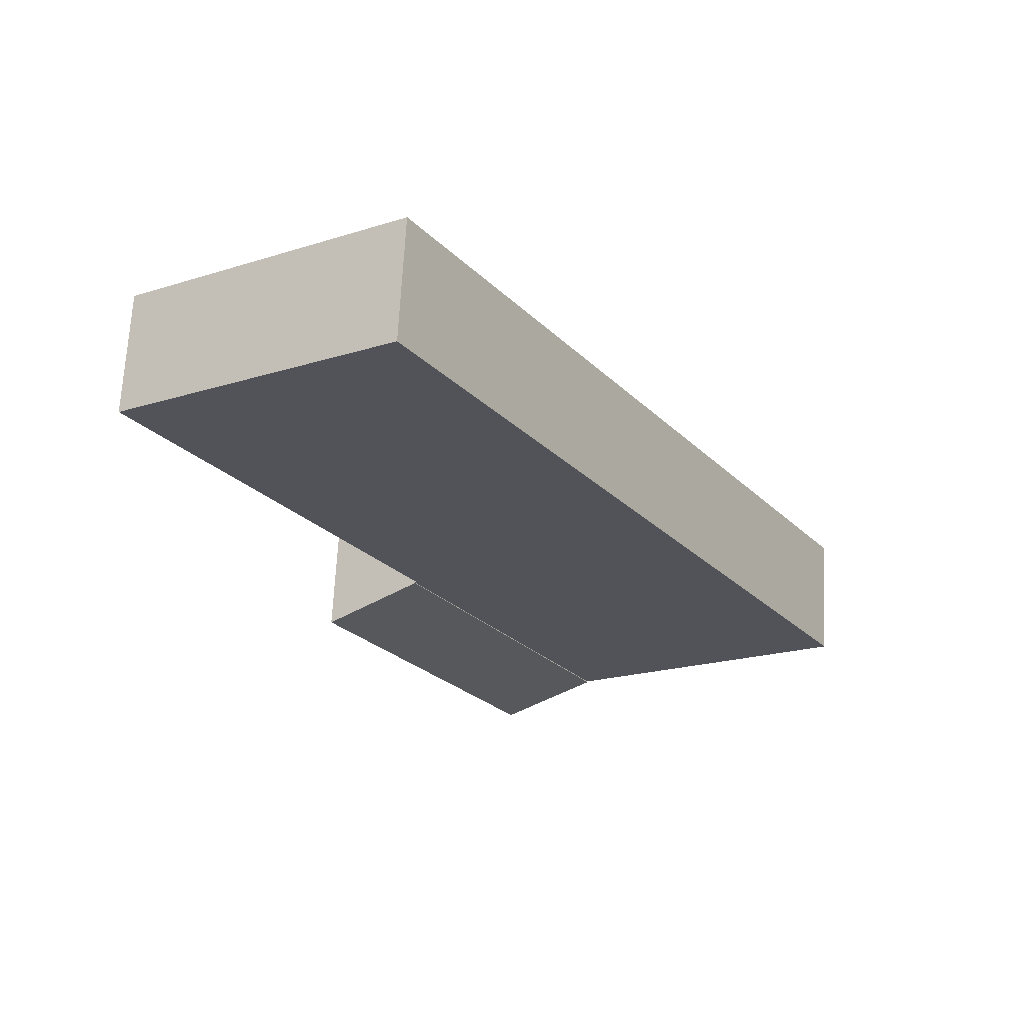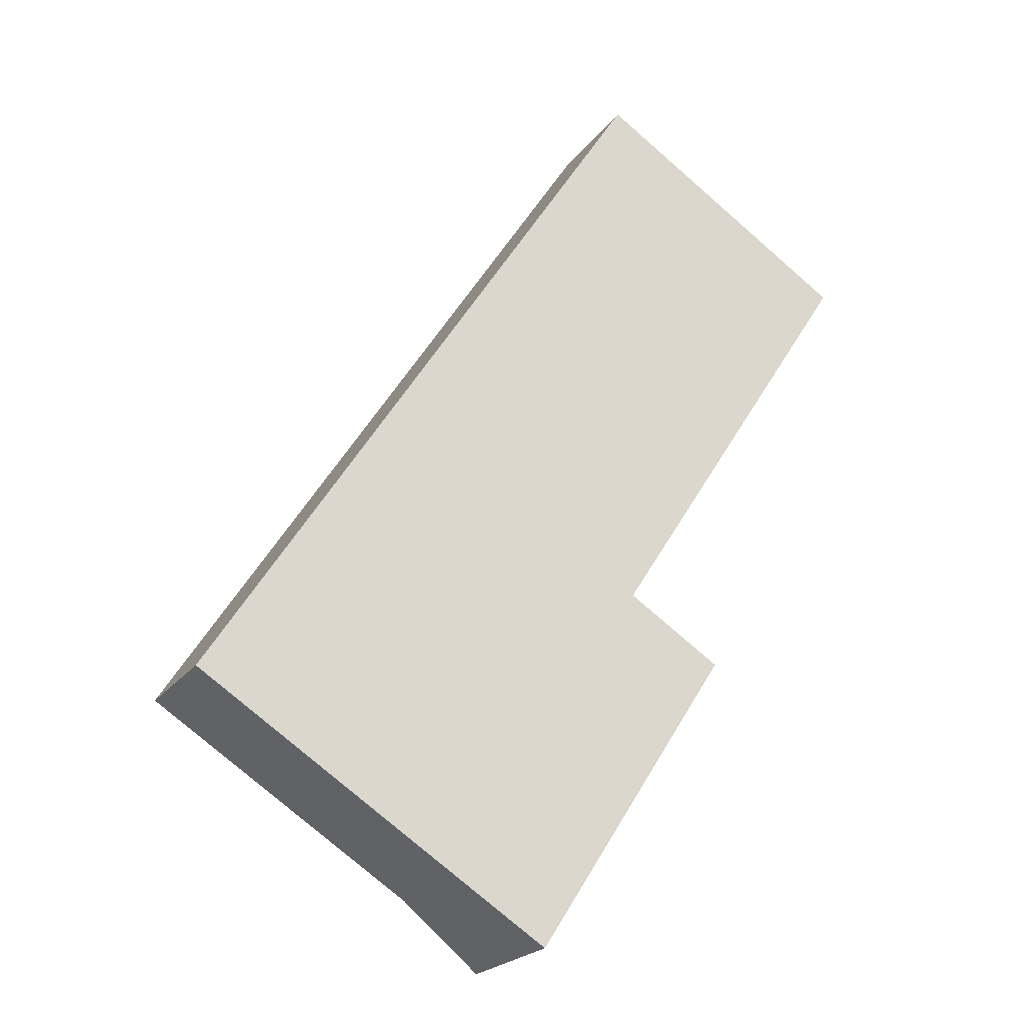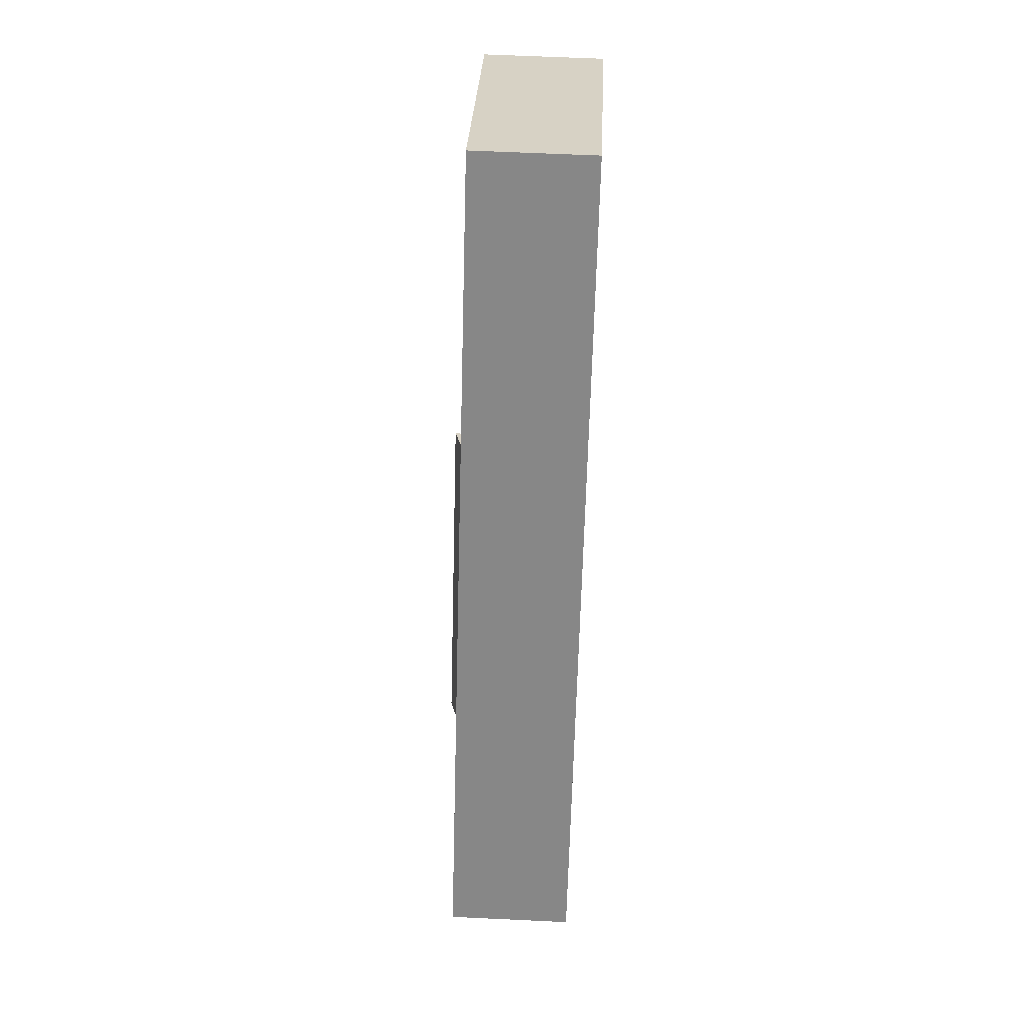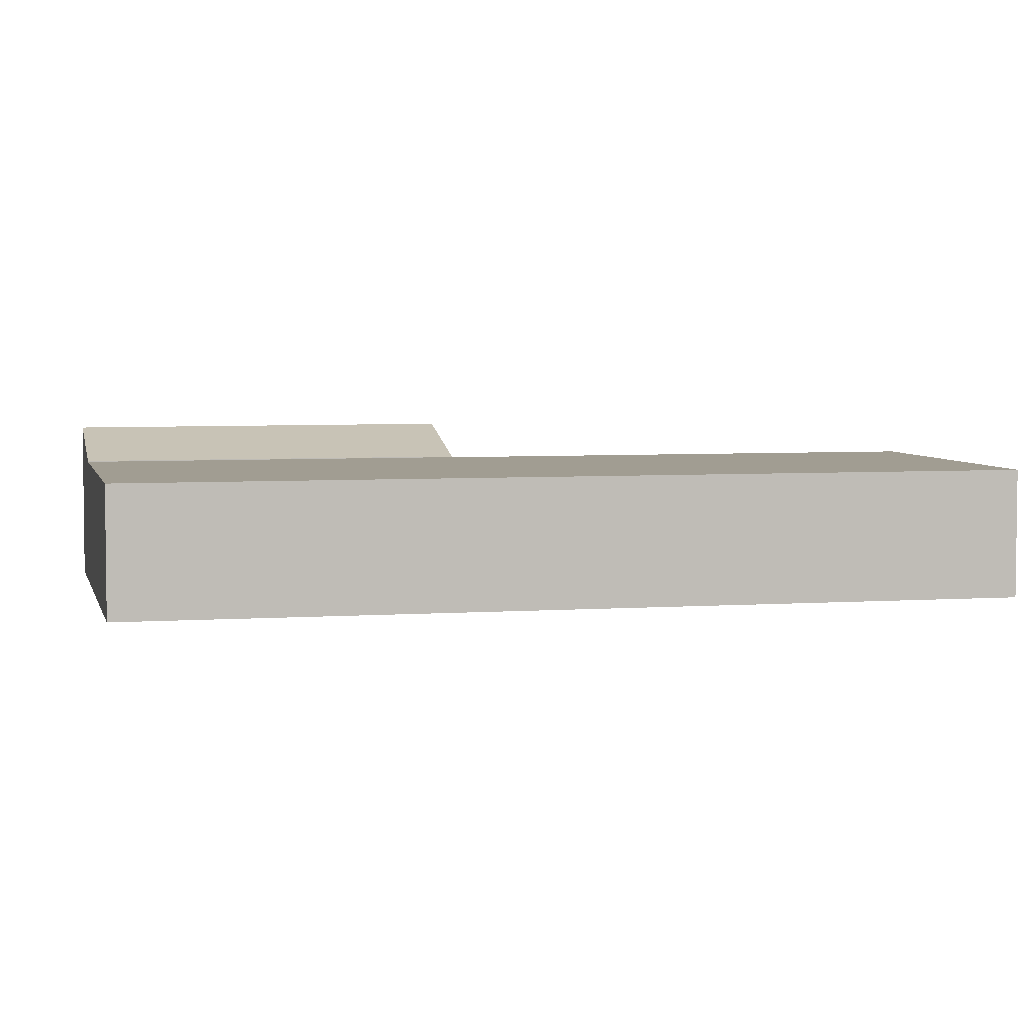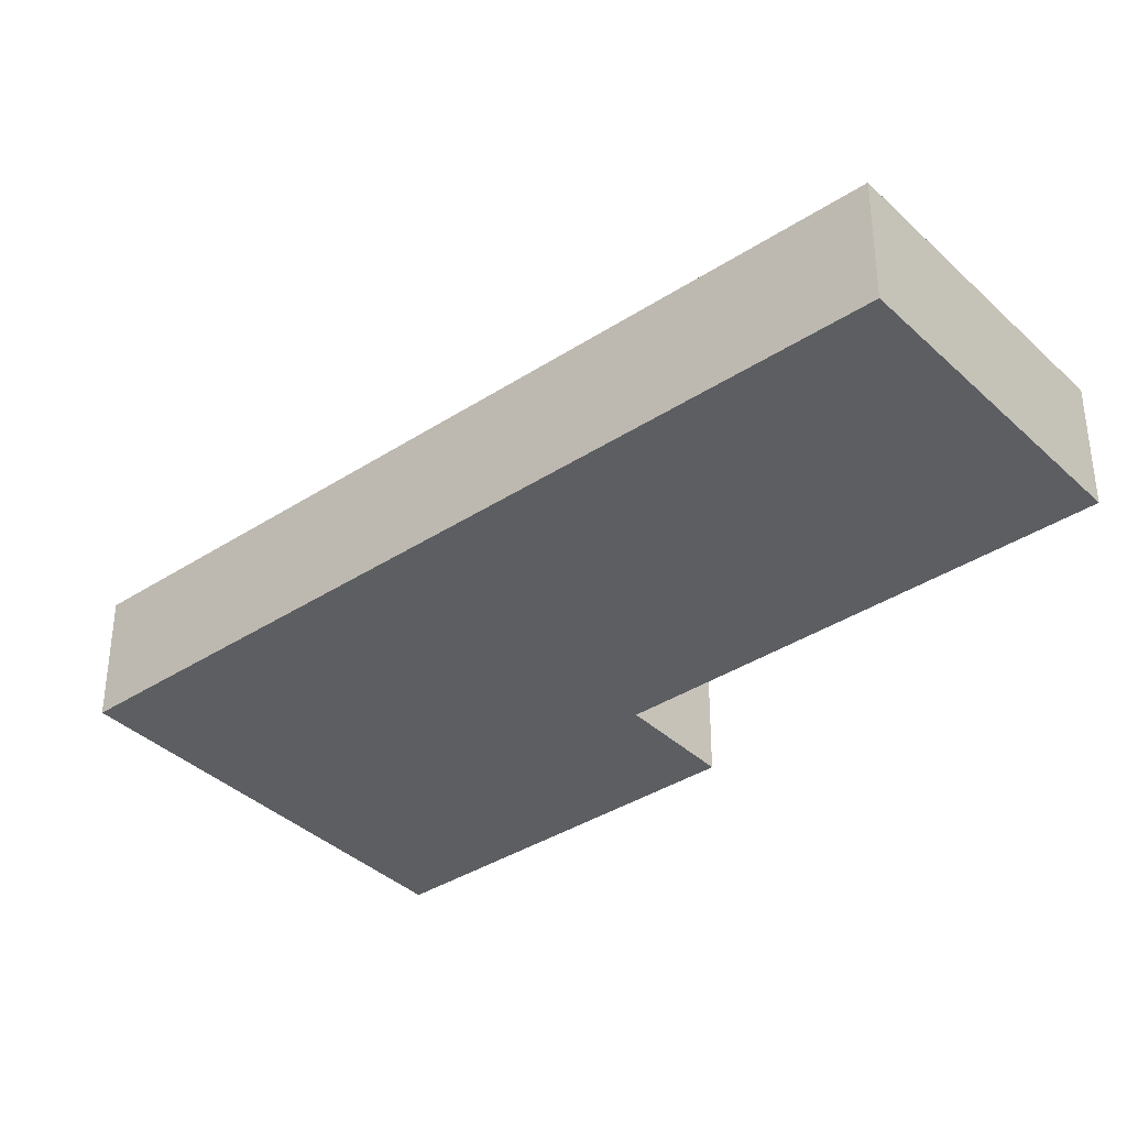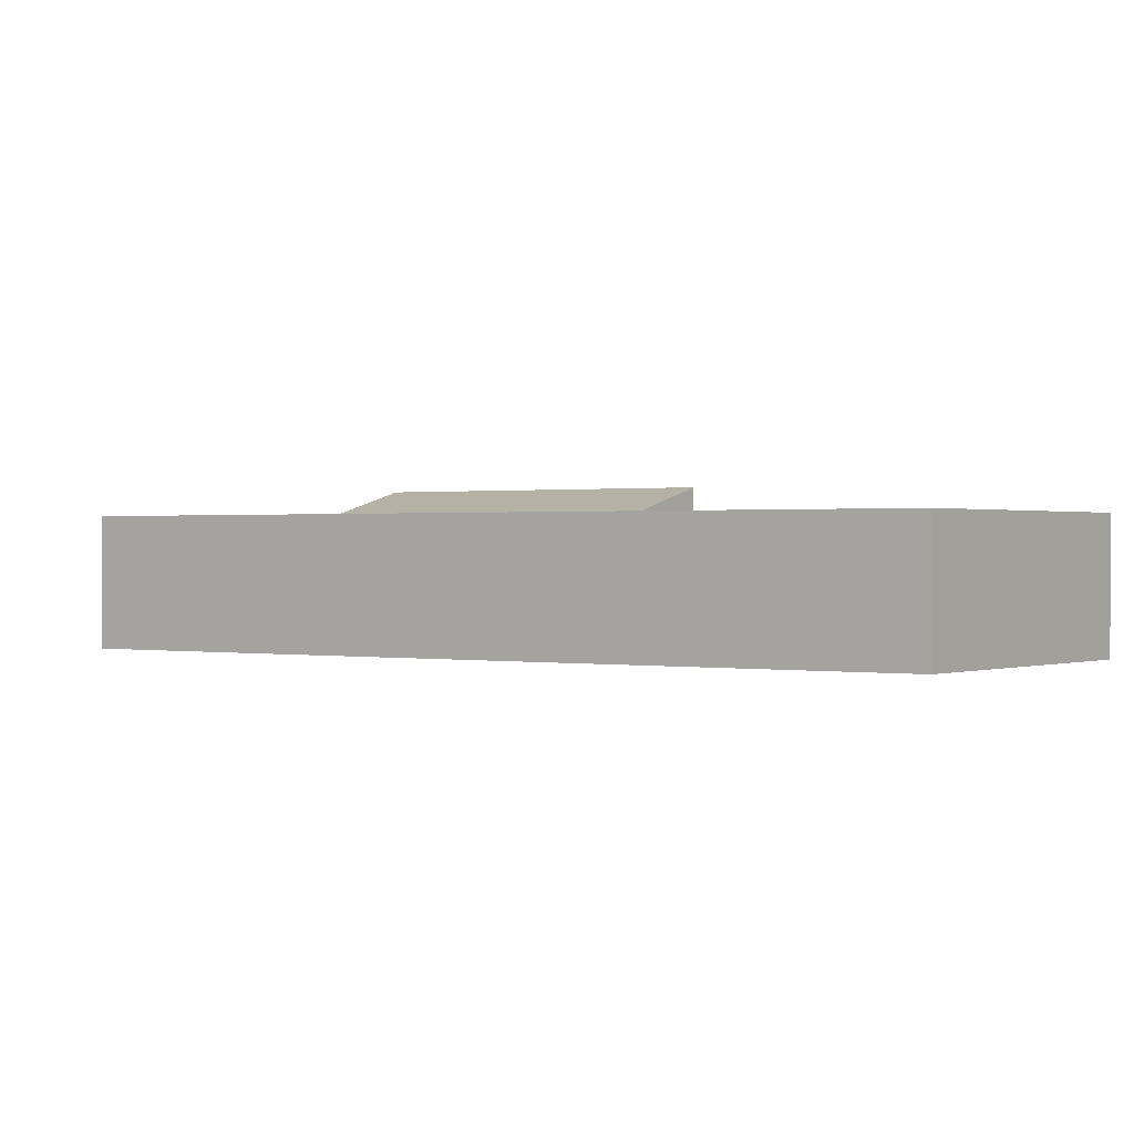
<metadata>
{"format":"obj","ext":"obj","renderer":"f3d","projection":"perspective","resolution":1024,"background":"white","views":[{"elev":67.3,"azim":-177.0,"up":"+Z"},{"elev":-22.2,"azim":-26.4,"up":"+Z"},{"elev":59.8,"azim":-87.2,"up":"+Z"},{"elev":4.7,"azim":-70.2,"up":"+Y"},{"elev":-37.4,"azim":-17.6,"up":"+Y"},{"elev":0.4,"azim":-21.9,"up":"+Y"}]}
</metadata>
<code>
v  15.25 6.402 -9.717
v  19.77 5.182 6.031
v  23.76 6.414 3.497
v  11.34 5.194 -7.228
v  11.34 4.426e-16 -7.228
v  19.77 -3.693e-16 6.031
v  23.76 -2.141e-16 3.497
v  15.25 5.95e-16 -9.717
v  0 5.156 3.157e-16
v  19.77 5.156 6.031
v  11.34 5.156 -7.228
v  19.68 5.156 6.09
v  19.73 5.156 6.171
v  30.73 5.156 23.33
v  8.481 5.156 13.34
v  19.42 5.156 30.55
v  16.07 5.156 25.27
v  0 0 0
v  19.42 -1.871e-15 30.55
v  8.481 -8.168e-16 13.34
v  16.07 -1.547e-15 25.27
v  30.73 -1.428e-15 23.33
v  19.68 -3.729e-16 6.09
v  19.73 -3.779e-16 6.171
g defaultobject
f 1 2 3
f 2 1 4
f 5 2 4
f 2 5 6
f 2 7 3
f 7 2 6
f 7 1 3
f 1 7 8
f 8 4 1
f 4 8 5
f 5 7 6
f 7 5 8
f 9 10 11
f 10 9 12
f 12 9 13
f 13 9 14
f 14 9 15
f 14 15 16
f 16 15 17
f 18 15 9
f 15 18 17
f 17 18 16
f 16 18 19
f 19 18 20
f 19 20 21
f 19 14 16
f 14 19 22
f 23 10 12
f 10 23 6
f 22 13 14
f 13 22 24
f 13 24 12
f 12 24 23
f 6 11 10
f 11 6 5
f 5 9 11
f 9 5 18
f 6 18 5
f 18 6 23
f 18 23 20
f 20 23 24
f 20 24 22
f 20 22 21
f 21 22 19

</code>
